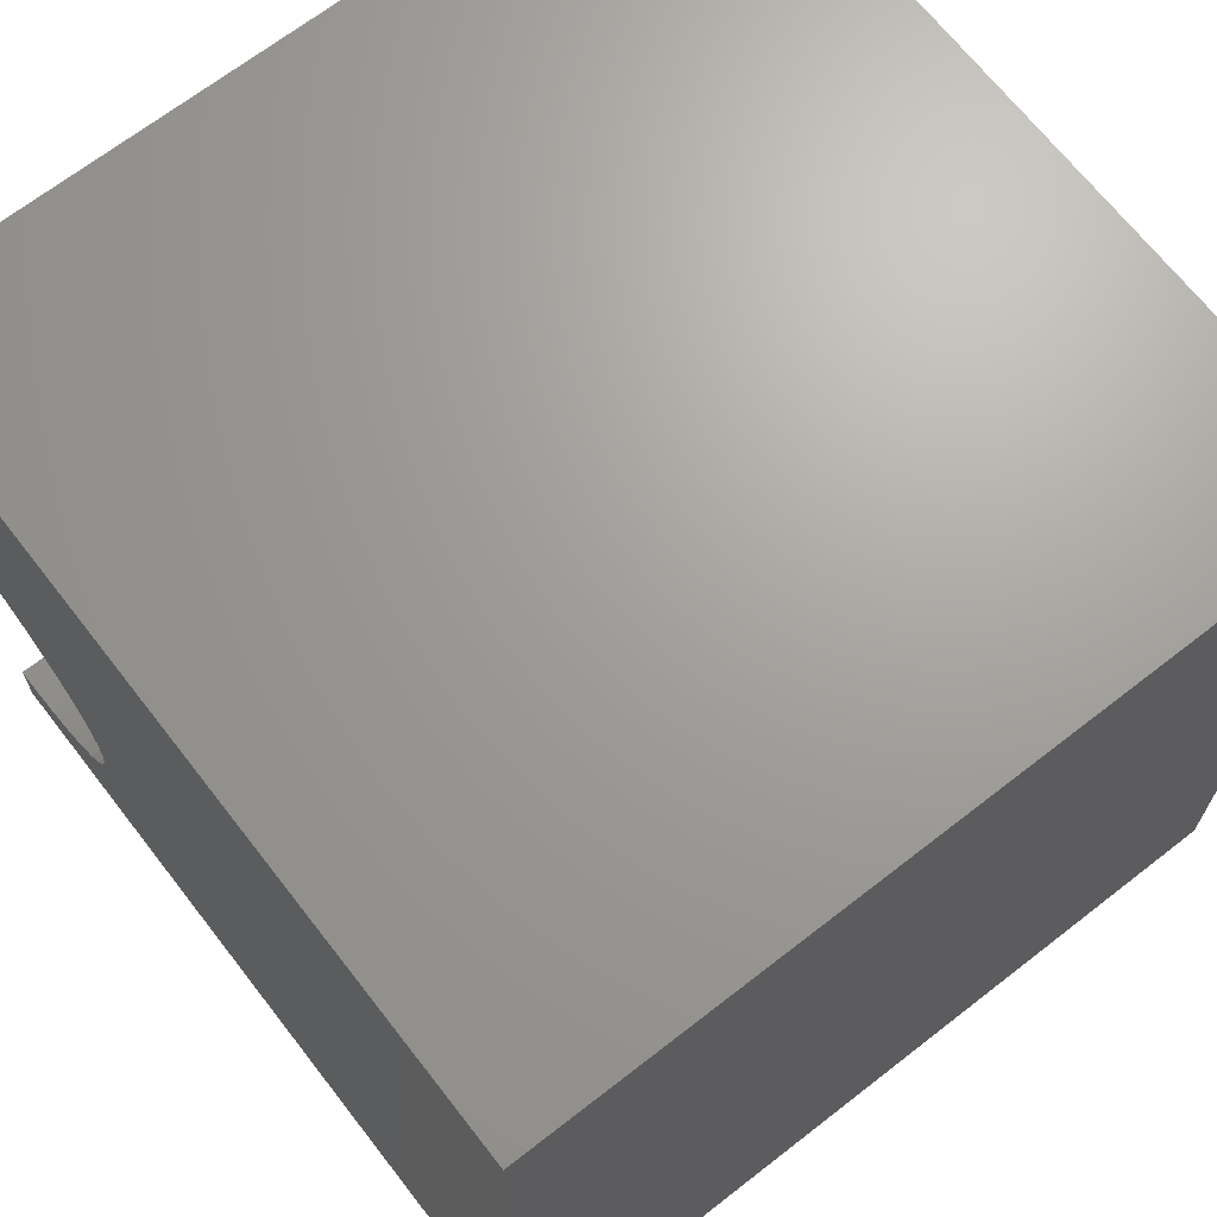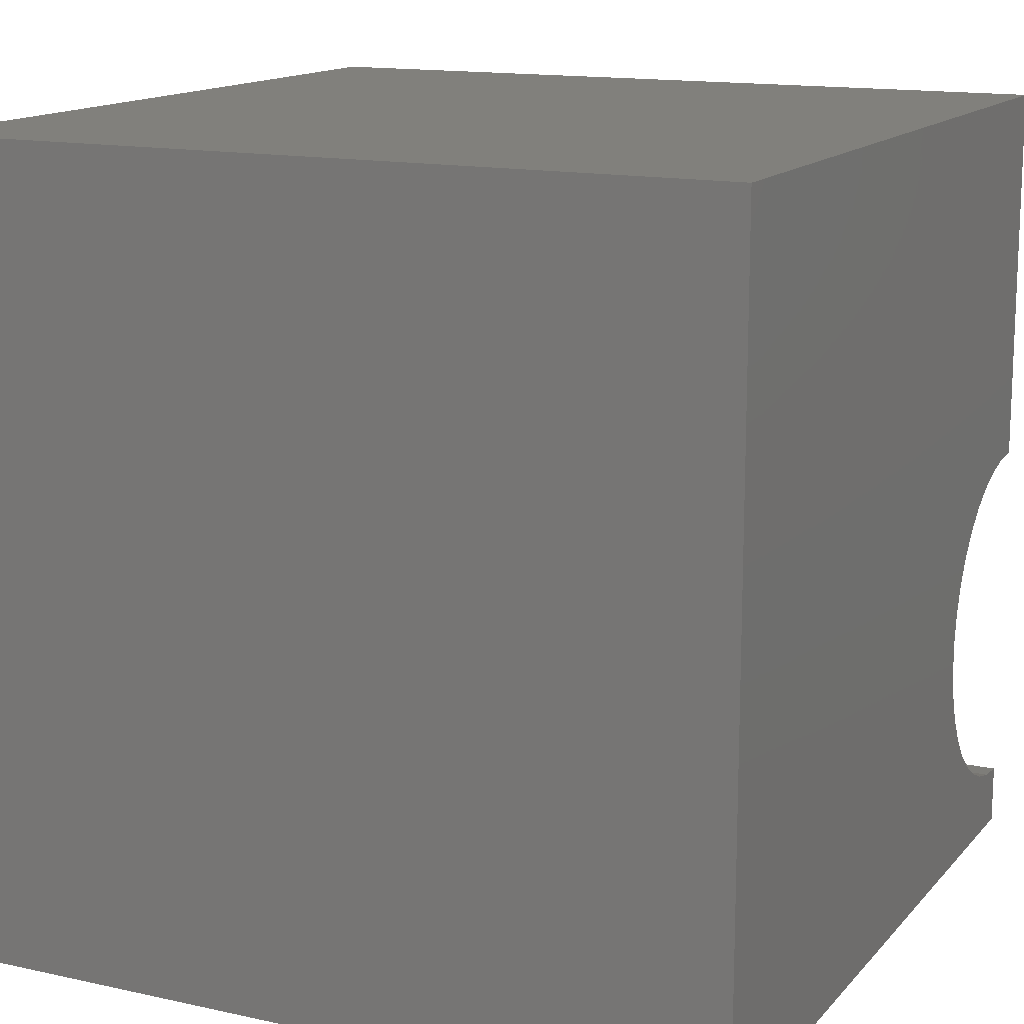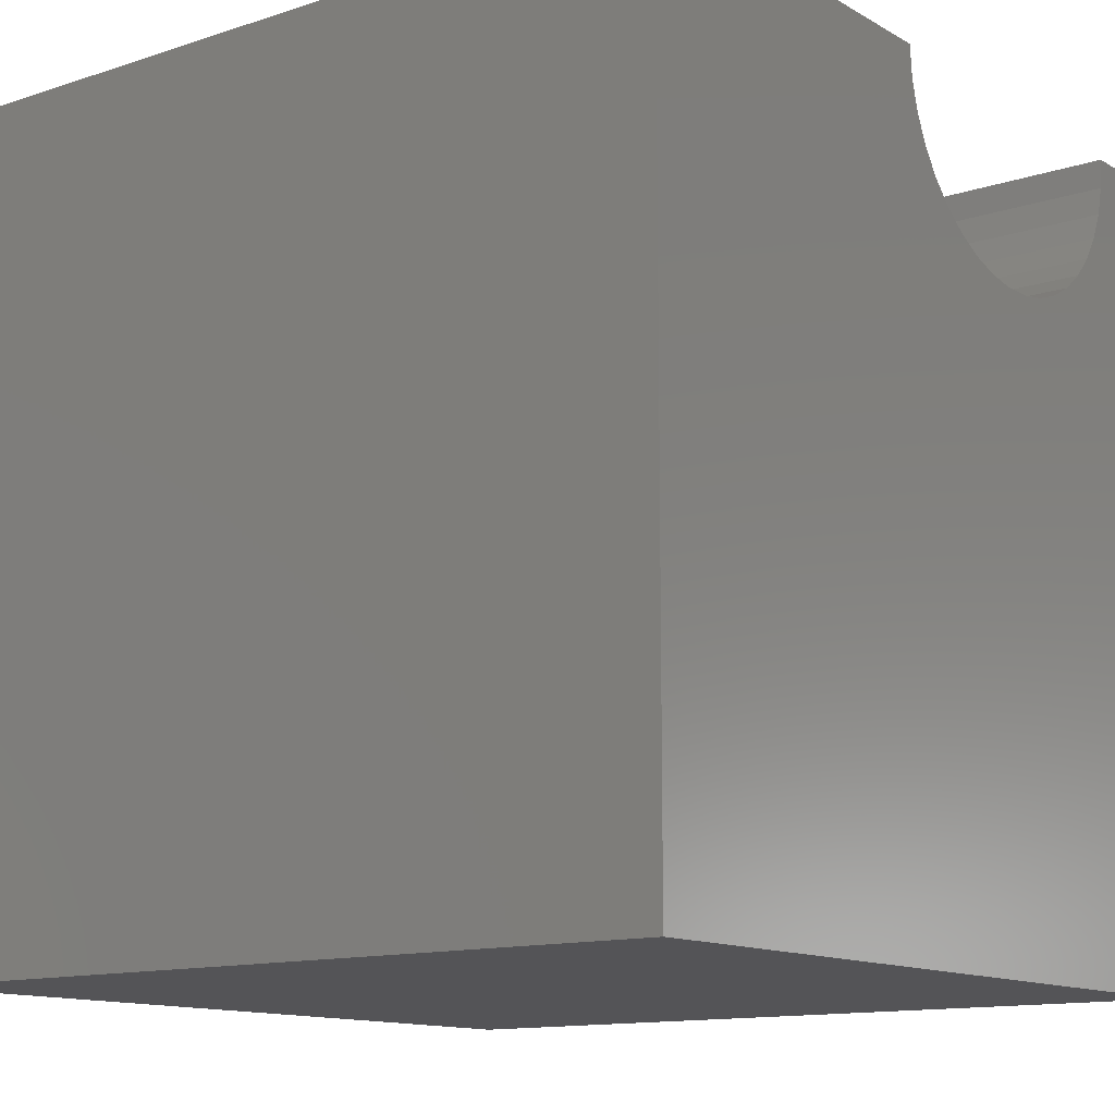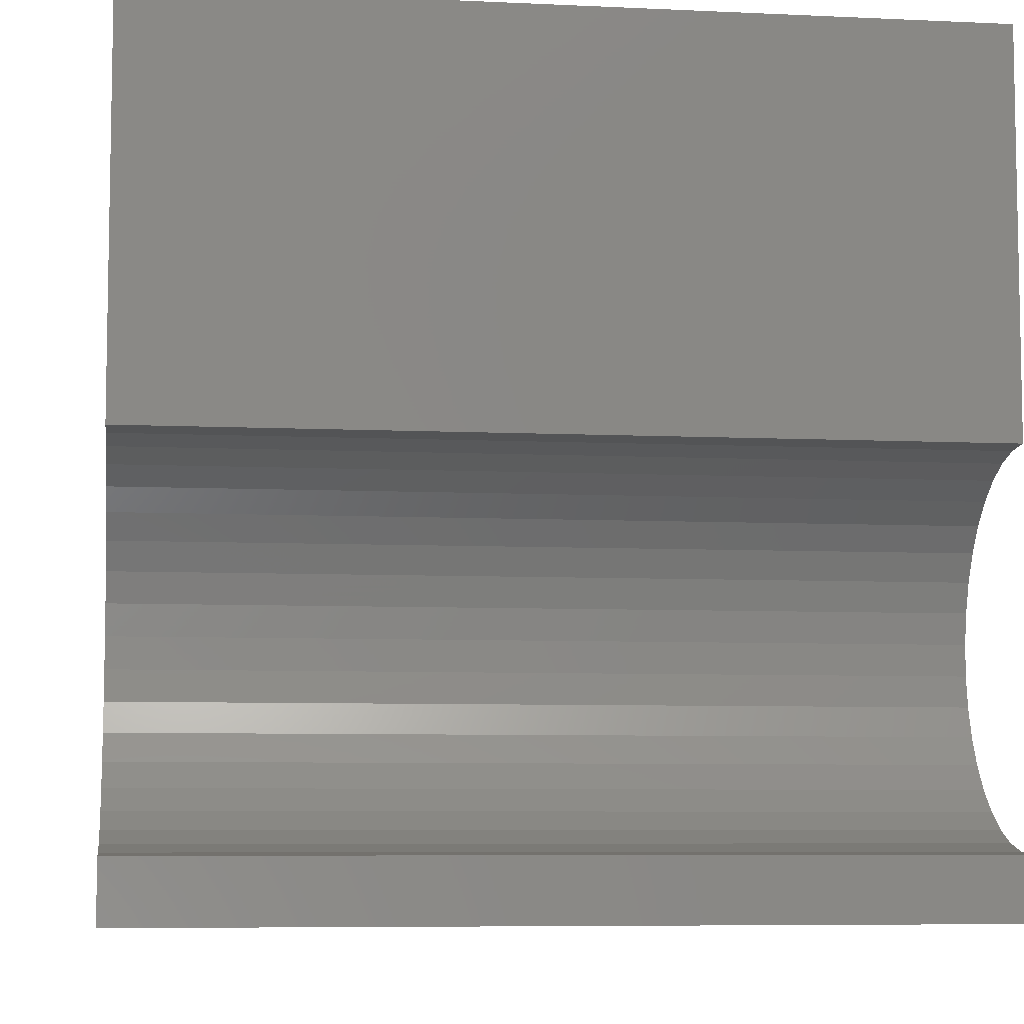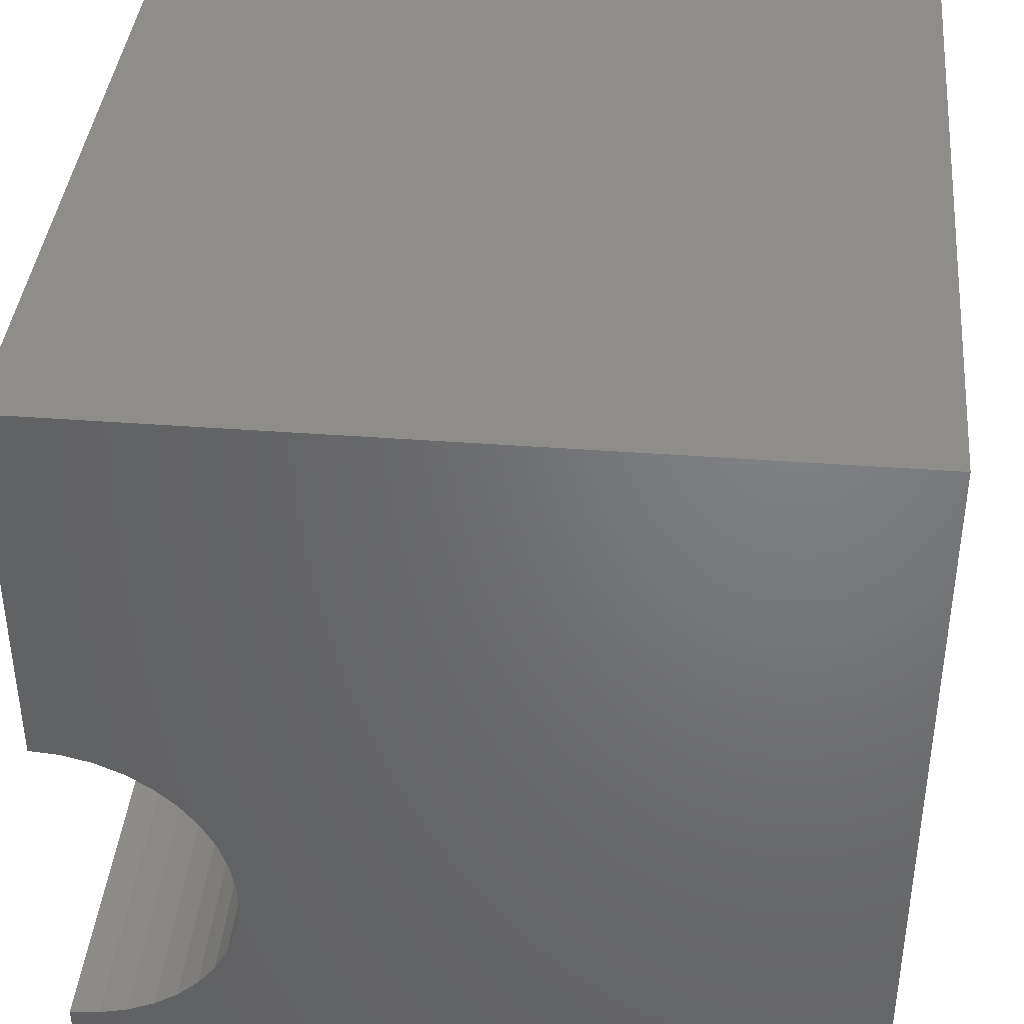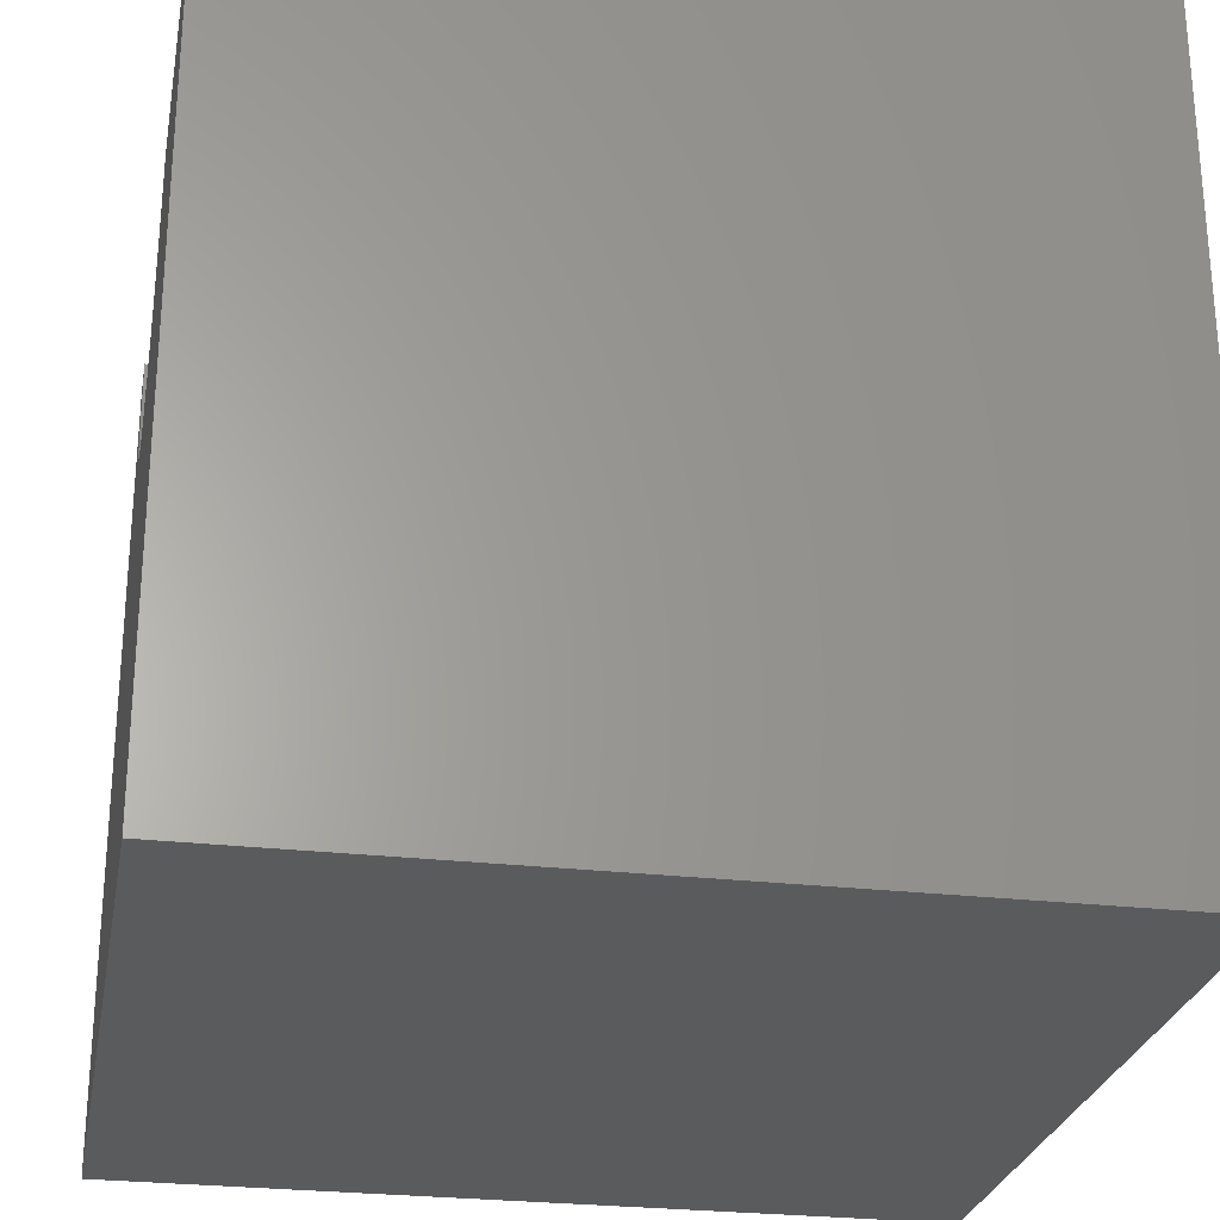
<metadata>
{"format":"stl","ext":"stl","renderer":"f3d","projection":"perspective","resolution":1024,"background":"white","views":[{"elev":68.3,"azim":142.1,"up":"+Y"},{"elev":14.3,"azim":-154.2,"up":"+Y"},{"elev":-12.6,"azim":-142.6,"up":"+Z"},{"elev":-7.0,"azim":-7.8,"up":"+Y"},{"elev":39.5,"azim":95.4,"up":"+Y"},{"elev":-26.5,"azim":169.6,"up":"+Z"}]}
</metadata>
<code>
# stl→obj: 48 verts, 92 faces
v 10 5.235 10
v 10 10 10
v 0 5.235 10
v 0 10 10
v 0 5.204 9.63
v 0 4.761 8.619
v 0 4.964 8.93
v 0 10 0
v 0 0.7386 10
v 0 0.7693 9.63
v 0 0 10
v 0 0.8604 9.27
v 0 0 0
v 0 1.01 8.93
v 0 1.213 8.619
v 0 1.464 8.346
v 0 5.113 9.27
v 0 1.757 8.118
v 0 2.084 7.941
v 0 2.435 7.821
v 0 3.89 7.941
v 0 4.216 8.118
v 0 4.509 8.346
v 0 2.801 7.76
v 0 3.172 7.76
v 0 3.538 7.821
v 10 0.7386 10
v 10 0 10
v 10 4.964 8.93
v 10 10 0
v 10 5.113 9.27
v 10 5.204 9.63
v 10 0.7693 9.63
v 10 0.8604 9.27
v 10 1.01 8.93
v 10 0 0
v 10 1.213 8.619
v 10 2.084 7.941
v 10 2.435 7.821
v 10 2.801 7.76
v 10 1.757 8.118
v 10 1.464 8.346
v 10 4.761 8.619
v 10 4.509 8.346
v 10 4.216 8.118
v 10 3.89 7.941
v 10 3.538 7.821
v 10 3.172 7.76
f 1 2 3
f 3 2 4
f 5 3 4
f 6 7 8
f 9 10 11
f 11 10 12
f 11 12 13
f 12 14 13
f 13 14 15
f 13 15 16
f 8 7 4
f 4 7 17
f 4 17 5
f 16 18 13
f 13 18 19
f 13 19 20
f 21 22 8
f 8 22 23
f 8 23 6
f 20 24 13
f 13 24 25
f 13 25 8
f 8 25 26
f 8 26 21
f 9 11 27
f 27 11 28
f 29 30 31
f 31 30 2
f 31 2 32
f 32 2 1
f 27 28 33
f 33 28 34
f 34 28 35
f 35 28 36
f 35 36 37
f 38 36 39
f 39 36 40
f 38 41 36
f 36 41 42
f 36 42 37
f 29 43 30
f 30 43 44
f 30 44 45
f 45 46 30
f 30 46 47
f 30 47 36
f 36 47 48
f 36 48 40
f 8 30 13
f 13 30 36
f 2 30 4
f 4 30 8
f 36 28 13
f 13 28 11
f 9 27 33
f 9 33 10
f 10 33 34
f 10 34 12
f 12 34 35
f 12 35 14
f 14 35 37
f 14 37 15
f 15 37 42
f 15 42 16
f 16 42 41
f 16 41 18
f 18 41 38
f 18 38 19
f 19 38 39
f 19 39 20
f 20 39 40
f 20 40 24
f 24 40 48
f 24 48 25
f 25 48 47
f 25 47 26
f 26 47 46
f 26 46 21
f 21 46 45
f 21 45 22
f 22 45 44
f 22 44 23
f 23 44 43
f 23 43 6
f 6 43 29
f 6 29 7
f 7 29 31
f 7 31 17
f 17 31 32
f 17 32 5
f 5 32 1
f 5 1 3

</code>
